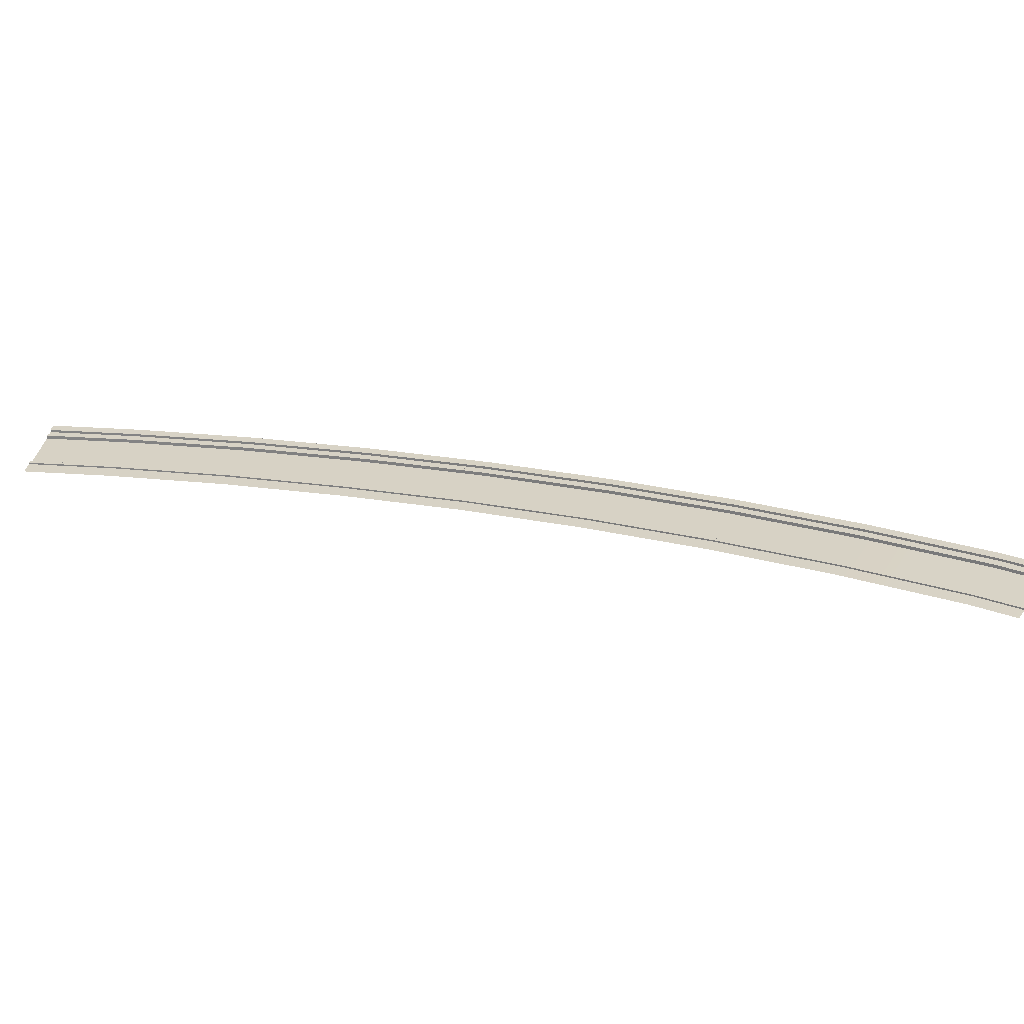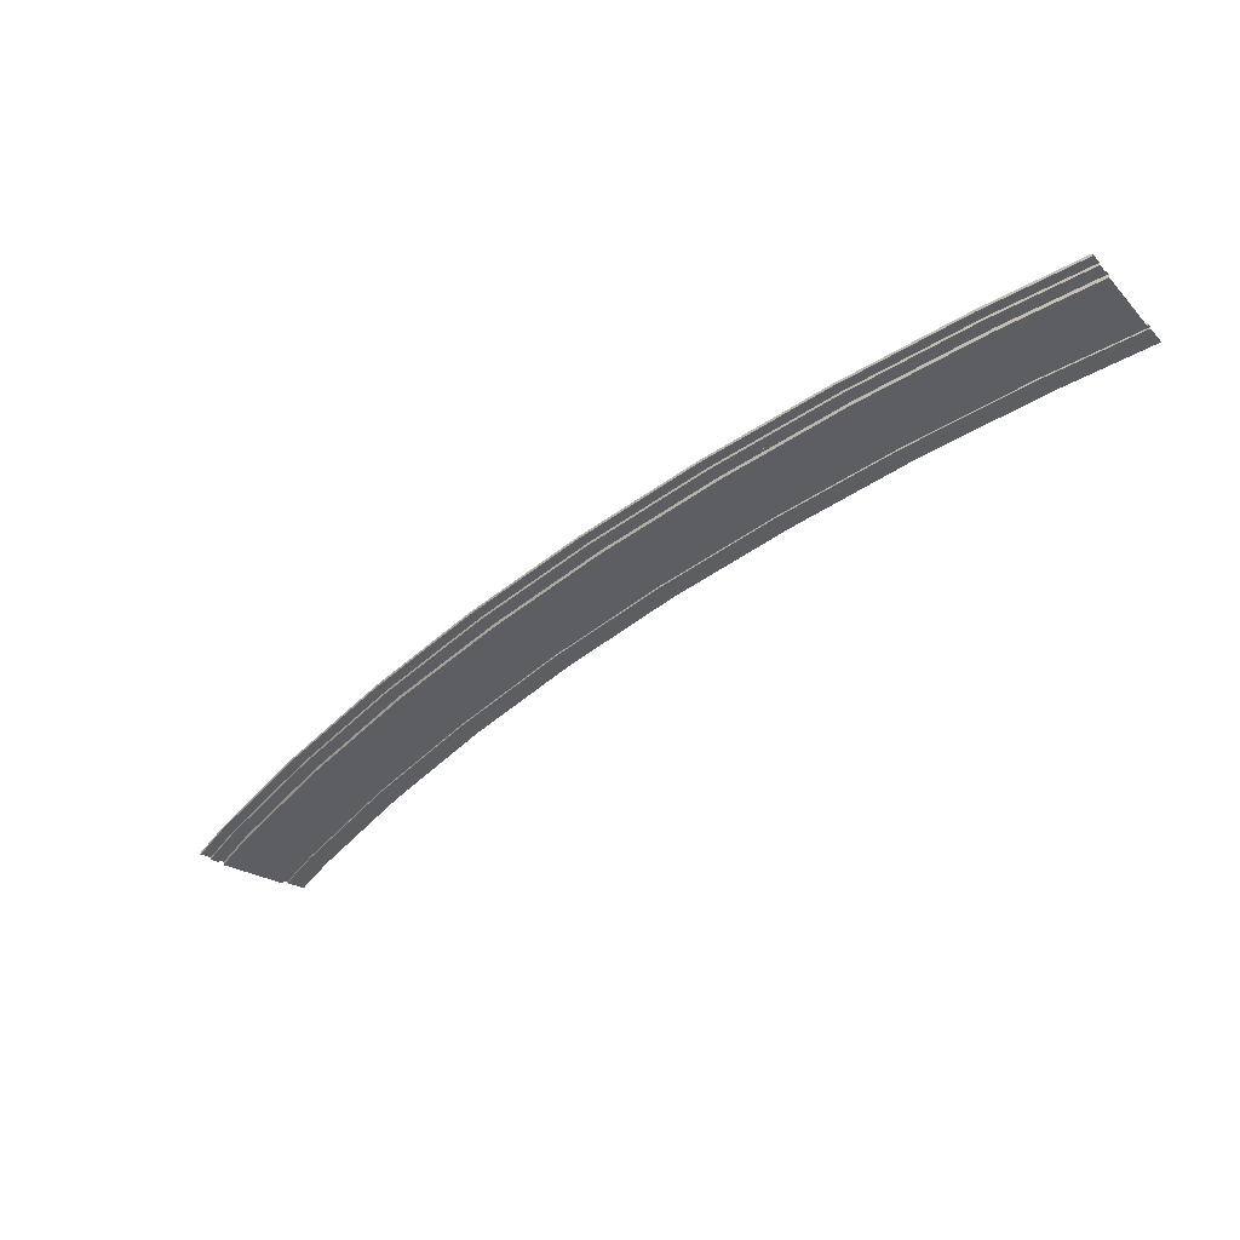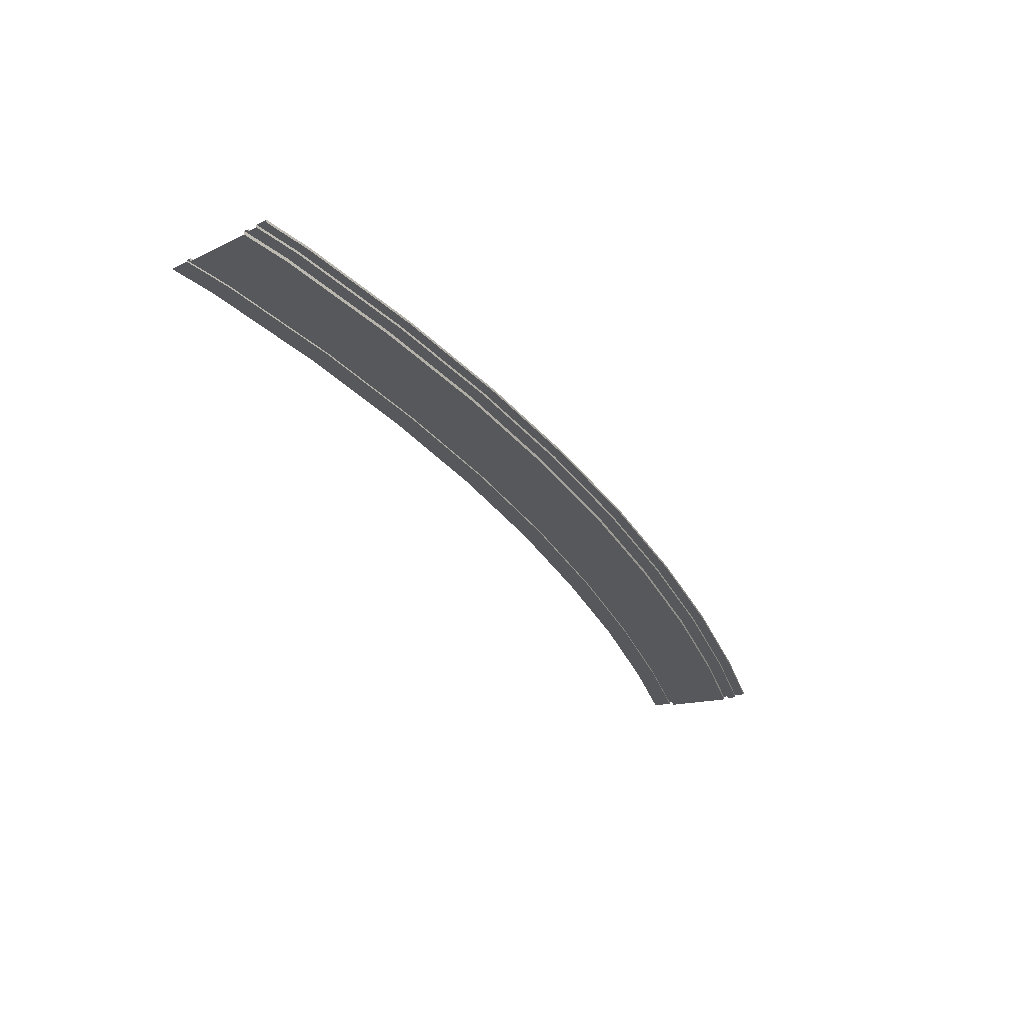
<metadata>
{"format":"obj","ext":"obj","renderer":"f3d","projection":"perspective","resolution":1024,"background":"white","views":[{"elev":27.6,"azim":67.4,"up":"+Z"},{"elev":-38.0,"azim":-82.9,"up":"+Z"},{"elev":-28.5,"azim":166.8,"up":"+Z"}]}
</metadata>
<code>
v -390.5 -360.7 12.7
v -573.4 -695 12.7
v -605.8 -676.9 12.7
v -421 -341.6 12.7
v -390.5 -360.7 12.7
v -605.8 -676.9 12.7
v -390.5 -360.7 12.7
v -421 -341.6 12.7
v -120 78.74 12.7
v -421 -341.6 12.7
v -150.5 99.06 12.7
v -120 78.74 12.7
v -150.5 99.06 12.7
v 145.4 530.9 12.7
v -120 78.74 12.7
v 145.4 530.9 12.7
v 175.9 509.3 12.7
v -120 78.74 12.7
v 175.9 509.3 12.7
v 145.4 530.9 12.7
v 465.5 953.8 12.7
v 494.7 930.9 12.7
v 175.9 509.3 12.7
v 465.5 953.8 12.7
v 837.6 1340 12.7
v 494.7 930.9 12.7
v 465.5 953.8 12.7
v 810.9 1365 12.7
v 837.6 1340 12.7
v 465.5 953.8 12.7
v 1205 1735 12.7
v 837.6 1340 12.7
v 810.9 1365 12.7
v 1179 1760 12.7
v 1205 1735 12.7
v 810.9 1365 12.7
v 1205 1735 12.7
v 1179 1760 12.7
v 1594 2113 12.7
v 1179 1760 12.7
v 1570 2140 12.7
v 1594 2113 12.7
v 1594 2113 12.7
v 1570 2140 12.7
v 2003 2473 12.7
v 1570 2140 12.7
v 1981 2501 12.7
v 2003 2473 12.7
v 1981 2501 12.7
v 2143 2630 8.89
v 2003 2473 12.7
v 2143 2630 8.89
v 2165 2601 8.89
v 2003 2473 12.7
v 2335 2392 3.81
v 2177 2267 7.62
v 2178 2587 3.81
v 2177 2267 7.62
v 2016 2459 7.62
v 2178 2587 3.81
v 2016 2459 7.62
v 2177 2267 7.62
v 1777 1916 7.62
v 1607 2099 7.62
v 2016 2459 7.62
v 1777 1916 7.62
v 1607 2099 7.62
v 1777 1916 7.62
v 1398 1547 7.62
v 1217 1722 7.62
v 1607 2099 7.62
v 1398 1547 7.62
v 1217 1722 7.62
v 1398 1547 7.62
v 1039 1163 7.62
v 851.5 1327 7.62
v 1217 1722 7.62
v 1039 1163 7.62
v 851.5 1327 7.62
v 1039 1163 7.62
v 705.5 763.3 7.62
v 508.6 919.5 7.62
v 851.5 1327 7.62
v 705.5 763.3 7.62
v 508.6 919.5 7.62
v 705.5 763.3 7.62
v 191.1 499.1 7.62
v 705.5 763.3 7.62
v 395.6 351.8 7.62
v 191.1 499.1 7.62
v 191.1 499.1 7.62
v 395.6 351.8 7.62
v 106 -68.58 7.62
v -104.8 68.58 7.62
v 191.1 499.1 7.62
v 106 -68.58 7.62
v -104.8 68.58 7.62
v 106 -68.58 7.62
v -374 -369.6 7.62
v 106 -68.58 7.62
v -158.1 -496.6 7.62
v -374 -369.6 7.62
v -374 -369.6 7.62
v -158.1 -496.6 7.62
v -557.8 -703.9 7.62
v -158.1 -496.6 7.62
v -337.2 -821.4 7.62
v -557.8 -703.9 7.62
v -81.91 -542.3 15.24
v -260 -864.2 15.24
v -321.9 -830.6 15.24
v -142.9 -506.7 15.24
v -81.91 -542.3 15.24
v -321.9 -830.6 15.24
v -142.9 -506.7 15.24
v 121.3 -78.74 15.24
v -81.91 -542.3 15.24
v 121.3 -78.74 15.24
v 179.7 -116.8 15.24
v -81.91 -542.3 15.24
v 121.3 -78.74 15.24
v 409.6 340.4 15.24
v 179.7 -116.8 15.24
v 409.6 340.4 15.24
v 466.7 299.7 15.24
v 179.7 -116.8 15.24
v 409.6 340.4 15.24
v 719.5 751.8 15.24
v 466.7 299.7 15.24
v 719.5 751.8 15.24
v 774.1 708.7 15.24
v 466.7 299.7 15.24
v 774.1 708.7 15.24
v 719.5 751.8 15.24
v 1106 1104 15.24
v 719.5 751.8 15.24
v 1053 1151 15.24
v 1106 1104 15.24
v 1460 1485 15.24
v 1106 1104 15.24
v 1053 1151 15.24
v 1410 1533 15.24
v 1460 1485 15.24
v 1053 1151 15.24
v 1410 1533 15.24
v 1789 1902 15.24
v 1460 1485 15.24
v 1789 1902 15.24
v 1837 1852 15.24
v 1460 1485 15.24
v 1837 1852 15.24
v 1789 1902 15.24
v 2189 2252 15.24
v 2233 2198 15.24
v 1837 1852 15.24
v 2189 2252 15.24
v 2189 2252 15.24
v 2346 2376 11.43
v 2233 2198 15.24
v 2346 2376 11.43
v 2389 2322 11.43
v 2233 2198 15.24
v 2165 2601 8.89
v 2165 2601 17.78
v 2003 2473 12.7
v 2165 2601 17.78
v 2003 2473 21.59
v 2003 2473 12.7
v 2003 2473 12.7
v 2003 2473 21.59
v 1594 2113 21.59
v 1594 2113 12.7
v 2003 2473 12.7
v 1594 2113 21.59
v 1205 1735 12.7
v 1594 2113 12.7
v 1594 2113 21.59
v 1205 1735 21.59
v 1205 1735 12.7
v 1594 2113 21.59
v 1205 1735 21.59
v 837.6 1340 21.59
v 1205 1735 12.7
v 837.6 1340 21.59
v 837.6 1340 12.7
v 1205 1735 12.7
v 837.6 1340 21.59
v 494.7 930.9 21.59
v 837.6 1340 12.7
v 494.7 930.9 21.59
v 494.7 930.9 12.7
v 837.6 1340 12.7
v 494.7 930.9 21.59
v 175.9 509.3 21.59
v 494.7 930.9 12.7
v 175.9 509.3 21.59
v 175.9 509.3 12.7
v 494.7 930.9 12.7
v 175.9 509.3 12.7
v 175.9 509.3 21.59
v -120 78.74 21.59
v -120 78.74 12.7
v 175.9 509.3 12.7
v -120 78.74 21.59
v -120 78.74 21.59
v -390.5 -360.7 21.59
v -120 78.74 12.7
v -390.5 -360.7 21.59
v -390.5 -360.7 12.7
v -120 78.74 12.7
v -390.5 -360.7 21.59
v -573.4 -695 21.59
v -390.5 -360.7 12.7
v -573.4 -695 21.59
v -573.4 -695 12.7
v -390.5 -360.7 12.7
v 2335 2392 3.81
v 2335 2392 17.78
v 2177 2267 7.62
v 2335 2392 17.78
v 2177 2267 21.59
v 2177 2267 7.62
v 2177 2267 7.62
v 2177 2267 21.59
v 1777 1916 21.59
v 1777 1916 7.62
v 2177 2267 7.62
v 1777 1916 21.59
v 1777 1916 7.62
v 1777 1916 21.59
v 1398 1547 21.59
v 1398 1547 7.62
v 1777 1916 7.62
v 1398 1547 21.59
v 1398 1547 21.59
v 1039 1163 21.59
v 1398 1547 7.62
v 1039 1163 21.59
v 1039 1163 7.62
v 1398 1547 7.62
v 1039 1163 21.59
v 705.5 763.3 21.59
v 1039 1163 7.62
v 705.5 763.3 21.59
v 705.5 763.3 7.62
v 1039 1163 7.62
v 705.5 763.3 7.62
v 705.5 763.3 21.59
v 395.6 351.8 21.59
v 395.6 351.8 7.62
v 705.5 763.3 7.62
v 395.6 351.8 21.59
v 395.6 351.8 7.62
v 395.6 351.8 21.59
v 106 -68.58 21.59
v 106 -68.58 7.62
v 395.6 351.8 7.62
v 106 -68.58 21.59
v 106 -68.58 21.59
v -158.1 -496.6 21.59
v 106 -68.58 7.62
v -158.1 -496.6 21.59
v -158.1 -496.6 7.62
v 106 -68.58 7.62
v -158.1 -496.6 7.62
v -158.1 -496.6 21.59
v -337.2 -821.4 21.59
v -337.2 -821.4 7.62
v -158.1 -496.6 7.62
v -337.2 -821.4 21.59
v -321.9 -830.6 21.59
v -142.9 -506.7 21.59
v -321.9 -830.6 15.24
v -142.9 -506.7 21.59
v -142.9 -506.7 15.24
v -321.9 -830.6 15.24
v -142.9 -506.7 15.24
v -142.9 -506.7 21.59
v 121.3 -78.74 21.59
v 121.3 -78.74 15.24
v -142.9 -506.7 15.24
v 121.3 -78.74 21.59
v 121.3 -78.74 15.24
v 121.3 -78.74 21.59
v 409.6 340.4 21.59
v 409.6 340.4 15.24
v 121.3 -78.74 15.24
v 409.6 340.4 21.59
v 409.6 340.4 15.24
v 409.6 340.4 21.59
v 719.5 751.8 21.59
v 719.5 751.8 15.24
v 409.6 340.4 15.24
v 719.5 751.8 21.59
v 719.5 751.8 21.59
v 1053 1151 21.59
v 719.5 751.8 15.24
v 1053 1151 21.59
v 1053 1151 15.24
v 719.5 751.8 15.24
v 1053 1151 15.24
v 1053 1151 21.59
v 1410 1533 21.59
v 1410 1533 15.24
v 1053 1151 15.24
v 1410 1533 21.59
v 1410 1533 15.24
v 1410 1533 21.59
v 1789 1902 21.59
v 1789 1902 15.24
v 1410 1533 15.24
v 1789 1902 21.59
v 1789 1902 21.59
v 2189 2252 21.59
v 1789 1902 15.24
v 2189 2252 21.59
v 2189 2252 15.24
v 1789 1902 15.24
v 2189 2252 21.59
v 2346 2376 17.78
v 2189 2252 15.24
v 2346 2376 17.78
v 2346 2376 11.43
v 2189 2252 15.24
v -557.8 -703.9 21.59
v -374 -369.6 21.59
v -557.8 -703.9 7.62
v -374 -369.6 21.59
v -374 -369.6 7.62
v -557.8 -703.9 7.62
v -374 -369.6 7.62
v -374 -369.6 21.59
v -104.8 68.58 21.59
v -104.8 68.58 7.62
v -374 -369.6 7.62
v -104.8 68.58 21.59
v -104.8 68.58 7.62
v -104.8 68.58 21.59
v 191.1 499.1 21.59
v 191.1 499.1 7.62
v -104.8 68.58 7.62
v 191.1 499.1 21.59
v 191.1 499.1 21.59
v 508.6 919.5 21.59
v 191.1 499.1 7.62
v 508.6 919.5 21.59
v 508.6 919.5 7.62
v 191.1 499.1 7.62
v 508.6 919.5 21.59
v 851.5 1327 21.59
v 508.6 919.5 7.62
v 851.5 1327 21.59
v 851.5 1327 7.62
v 508.6 919.5 7.62
v 851.5 1327 7.62
v 851.5 1327 21.59
v 1217 1722 21.59
v 1217 1722 7.62
v 851.5 1327 7.62
v 1217 1722 21.59
v 1217 1722 7.62
v 1217 1722 21.59
v 1607 2099 21.59
v 1607 2099 7.62
v 1217 1722 7.62
v 1607 2099 21.59
v 1607 2099 7.62
v 1607 2099 21.59
v 2016 2459 21.59
v 2016 2459 7.62
v 1607 2099 7.62
v 2016 2459 21.59
v 2016 2459 21.59
v 2178 2587 17.78
v 2016 2459 7.62
v 2178 2587 17.78
v 2178 2587 3.81
v 2016 2459 7.62
v -573.4 -695 21.59
v -390.5 -360.7 21.59
v -557.8 -703.9 21.59
v -390.5 -360.7 21.59
v -374 -369.6 21.59
v -557.8 -703.9 21.59
v -374 -369.6 21.59
v -390.5 -360.7 21.59
v -120 78.74 21.59
v -104.8 68.58 21.59
v -374 -369.6 21.59
v -120 78.74 21.59
v -104.8 68.58 21.59
v -120 78.74 21.59
v 175.9 509.3 21.59
v 191.1 499.1 21.59
v -104.8 68.58 21.59
v 175.9 509.3 21.59
v 191.1 499.1 21.59
v 175.9 509.3 21.59
v 494.7 930.9 21.59
v 508.6 919.5 21.59
v 191.1 499.1 21.59
v 494.7 930.9 21.59
v 508.6 919.5 21.59
v 494.7 930.9 21.59
v 851.5 1327 21.59
v 494.7 930.9 21.59
v 837.6 1340 21.59
v 851.5 1327 21.59
v 851.5 1327 21.59
v 837.6 1340 21.59
v 1217 1722 21.59
v 837.6 1340 21.59
v 1205 1735 21.59
v 1217 1722 21.59
v 1217 1722 21.59
v 1205 1735 21.59
v 1607 2099 21.59
v 1205 1735 21.59
v 1594 2113 21.59
v 1607 2099 21.59
v 1607 2099 21.59
v 1594 2113 21.59
v 2003 2473 21.59
v 2016 2459 21.59
v 1607 2099 21.59
v 2003 2473 21.59
v 2016 2459 21.59
v 2003 2473 21.59
v 2165 2601 17.78
v 2178 2587 17.78
v 2016 2459 21.59
v 2165 2601 17.78
v 2177 2267 21.59
v 2335 2392 17.78
v 2346 2376 17.78
v 2189 2252 21.59
v 2177 2267 21.59
v 2346 2376 17.78
v 1777 1916 21.59
v 2177 2267 21.59
v 2189 2252 21.59
v 1789 1902 21.59
v 1777 1916 21.59
v 2189 2252 21.59
v 1398 1547 21.59
v 1777 1916 21.59
v 1789 1902 21.59
v 1410 1533 21.59
v 1398 1547 21.59
v 1789 1902 21.59
v 1039 1163 21.59
v 1398 1547 21.59
v 1410 1533 21.59
v 1053 1151 21.59
v 1039 1163 21.59
v 1410 1533 21.59
v 705.5 763.3 21.59
v 1039 1163 21.59
v 1053 1151 21.59
v 719.5 751.8 21.59
v 705.5 763.3 21.59
v 1053 1151 21.59
v 395.6 351.8 21.59
v 705.5 763.3 21.59
v 719.5 751.8 21.59
v 409.6 340.4 21.59
v 395.6 351.8 21.59
v 719.5 751.8 21.59
v 106 -68.58 21.59
v 395.6 351.8 21.59
v 409.6 340.4 21.59
v 121.3 -78.74 21.59
v 106 -68.58 21.59
v 409.6 340.4 21.59
v -158.1 -496.6 21.59
v 106 -68.58 21.59
v 121.3 -78.74 21.59
v -142.9 -506.7 21.59
v -158.1 -496.6 21.59
v 121.3 -78.74 21.59
v -337.2 -821.4 21.59
v -158.1 -496.6 21.59
v -142.9 -506.7 21.59
v -321.9 -830.6 21.59
v -337.2 -821.4 21.59
v -142.9 -506.7 21.59
v 2115 2665 19.21
v 2143 2630 19.05
v 1981 2501 22.86
v 1952 2535 23.02
v 2115 2665 19.21
v 1981 2501 22.86
v 1952 2535 23.02
v 1981 2501 22.86
v 1570 2140 22.86
v 1540 2173 23.02
v 1952 2535 23.02
v 1570 2140 22.86
v 1570 2140 22.86
v 1179 1760 22.86
v 1540 2173 23.02
v 1179 1760 22.86
v 1147 1792 23.02
v 1540 2173 23.02
v 1179 1760 22.86
v 810.9 1365 22.86
v 1147 1792 23.02
v 810.9 1365 22.86
v 777.5 1395 23.02
v 1147 1792 23.02
v 810.9 1365 22.86
v 465.5 953.8 22.86
v 777.5 1395 23.02
v 465.5 953.8 22.86
v 430.6 981.8 23.02
v 777.5 1395 23.02
v 109.1 557.2 23.02
v 430.6 981.8 23.02
v 465.5 953.8 22.86
v 145.4 530.9 22.86
v 109.1 557.2 23.02
v 465.5 953.8 22.86
v 145.4 530.9 22.86
v -150.5 99.06 22.86
v 109.1 557.2 23.02
v -150.5 99.06 22.86
v -188 123.3 23.02
v 109.1 557.2 23.02
v -188 123.3 23.02
v -150.5 99.06 22.86
v -421 -341.6 22.86
v -459.8 -319.3 23.02
v -188 123.3 23.02
v -421 -341.6 22.86
v -421 -341.6 22.86
v -605.8 -676.9 22.86
v -459.8 -319.3 23.02
v -605.8 -676.9 22.86
v -645.4 -656 23.02
v -459.8 -319.3 23.02
v 2143 2630 8.89
v 1981 2501 12.7
v 2143 2630 19.05
v 1981 2501 12.7
v 1981 2501 22.86
v 2143 2630 19.05
v 1981 2501 12.7
v 1570 2140 12.7
v 1981 2501 22.86
v 1570 2140 12.7
v 1570 2140 22.86
v 1981 2501 22.86
v 1570 2140 22.86
v 1570 2140 12.7
v 1179 1760 12.7
v 1179 1760 22.86
v 1570 2140 22.86
v 1179 1760 12.7
v 1179 1760 12.7
v 810.9 1365 12.7
v 1179 1760 22.86
v 810.9 1365 12.7
v 810.9 1365 22.86
v 1179 1760 22.86
v 810.9 1365 22.86
v 810.9 1365 12.7
v 465.5 953.8 12.7
v 465.5 953.8 22.86
v 810.9 1365 22.86
v 465.5 953.8 12.7
v 465.5 953.8 12.7
v 145.4 530.9 12.7
v 465.5 953.8 22.86
v 145.4 530.9 12.7
v 145.4 530.9 22.86
v 465.5 953.8 22.86
v 145.4 530.9 12.7
v -150.5 99.06 12.7
v 145.4 530.9 22.86
v -150.5 99.06 12.7
v -150.5 99.06 22.86
v 145.4 530.9 22.86
v -150.5 99.06 12.7
v -421 -341.6 12.7
v -150.5 99.06 22.86
v -421 -341.6 12.7
v -421 -341.6 22.86
v -150.5 99.06 22.86
v -421 -341.6 22.86
v -421 -341.6 12.7
v -605.8 -676.9 12.7
v -605.8 -676.9 22.86
v -421 -341.6 22.86
v -605.8 -676.9 12.7
v 1952 2535 12.86
v 2115 2665 9.049
v 2115 2665 19.21
v 1952 2535 23.02
v 1952 2535 12.86
v 2115 2665 19.21
v 1952 2535 12.86
v 1952 2535 23.02
v 1540 2173 23.02
v 1540 2173 12.86
v 1952 2535 12.86
v 1540 2173 23.02
v 1540 2173 23.02
v 1147 1792 23.02
v 1540 2173 12.86
v 1147 1792 23.02
v 1147 1792 12.86
v 1540 2173 12.86
v 1147 1792 12.86
v 1147 1792 23.02
v 777.5 1395 23.02
v 777.5 1395 12.86
v 1147 1792 12.86
v 777.5 1395 23.02
v 777.5 1395 12.86
v 777.5 1395 23.02
v 430.6 981.8 23.02
v 430.6 981.8 12.86
v 777.5 1395 12.86
v 430.6 981.8 23.02
v 430.6 981.8 12.86
v 430.6 981.8 23.02
v 109.1 557.2 23.02
v 109.1 557.2 12.86
v 430.6 981.8 12.86
v 109.1 557.2 23.02
v 109.1 557.2 12.86
v 109.1 557.2 23.02
v -188 123.3 23.02
v -188 123.3 12.86
v 109.1 557.2 12.86
v -188 123.3 23.02
v -188 123.3 23.02
v -459.8 -319.3 23.02
v -188 123.3 12.86
v -459.8 -319.3 23.02
v -459.8 -319.3 12.86
v -188 123.3 12.86
v -459.8 -319.3 23.02
v -645.4 -656 23.02
v -459.8 -319.3 12.86
v -645.4 -656 23.02
v -645.4 -656 12.86
v -459.8 -319.3 12.86
g metal_aircraft_catapult_strip
f 3 2 1
f 6 5 4
f 9 8 7
f 12 11 10
f 15 14 13
f 18 17 16
f 21 20 19
f 24 23 22
f 27 26 25
f 30 29 28
f 33 32 31
f 36 35 34
f 39 38 37
f 42 41 40
f 45 44 43
f 48 47 46
f 51 50 49
f 54 53 52
f 57 56 55
f 60 59 58
f 63 62 61
f 66 65 64
f 69 68 67
f 72 71 70
f 75 74 73
f 78 77 76
f 81 80 79
f 84 83 82
f 87 86 85
f 90 89 88
f 93 92 91
f 96 95 94
f 99 98 97
f 102 101 100
f 105 104 103
f 108 107 106
f 111 110 109
f 114 113 112
f 117 116 115
f 120 119 118
f 123 122 121
f 126 125 124
f 129 128 127
f 132 131 130
f 135 134 133
f 138 137 136
f 141 140 139
f 144 143 142
f 147 146 145
f 150 149 148
f 153 152 151
f 156 155 154
f 159 158 157
f 162 161 160
g railroadtrack_side
f 165 164 163
f 168 167 166
f 171 170 169
f 174 173 172
f 177 176 175
f 180 179 178
f 183 182 181
f 186 185 184
f 189 188 187
f 192 191 190
f 195 194 193
f 198 197 196
f 201 200 199
f 204 203 202
f 207 206 205
f 210 209 208
f 213 212 211
f 216 215 214
f 219 218 217
f 222 221 220
f 225 224 223
f 228 227 226
f 231 230 229
f 234 233 232
f 237 236 235
f 240 239 238
f 243 242 241
f 246 245 244
f 249 248 247
f 252 251 250
f 255 254 253
f 258 257 256
f 261 260 259
f 264 263 262
f 267 266 265
f 270 269 268
f 273 272 271
f 276 275 274
f 279 278 277
f 282 281 280
f 285 284 283
f 288 287 286
f 291 290 289
f 294 293 292
f 297 296 295
f 300 299 298
f 303 302 301
f 306 305 304
f 309 308 307
f 312 311 310
f 315 314 313
f 318 317 316
f 321 320 319
f 324 323 322
f 327 326 325
f 330 329 328
f 333 332 331
f 336 335 334
f 339 338 337
f 342 341 340
f 345 344 343
f 348 347 346
f 351 350 349
f 354 353 352
f 357 356 355
f 360 359 358
f 363 362 361
f 366 365 364
f 369 368 367
f 372 371 370
f 375 374 373
f 378 377 376
g railroadtrack_top
f 381 380 379
f 384 383 382
f 387 386 385
f 390 389 388
f 393 392 391
f 396 395 394
f 399 398 397
f 402 401 400
f 405 404 403
f 408 407 406
f 411 410 409
f 414 413 412
f 417 416 415
f 420 419 418
f 423 422 421
f 426 425 424
f 429 428 427
f 432 431 430
f 435 434 433
f 438 437 436
f 441 440 439
f 444 443 442
f 447 446 445
f 450 449 448
f 453 452 451
f 456 455 454
f 459 458 457
f 462 461 460
f 465 464 463
f 468 467 466
f 471 470 469
f 474 473 472
f 477 476 475
f 480 479 478
f 483 482 481
f 486 485 484
g dub_concrete_wall_01_trim_clean
f 489 488 487
f 492 491 490
f 495 494 493
f 498 497 496
f 501 500 499
f 504 503 502
f 507 506 505
f 510 509 508
f 513 512 511
f 516 515 514
f 519 518 517
f 522 521 520
f 525 524 523
f 528 527 526
f 531 530 529
f 534 533 532
f 537 536 535
f 540 539 538
f 543 542 541
f 546 545 544
f 549 548 547
f 552 551 550
f 555 554 553
f 558 557 556
f 561 560 559
f 564 563 562
f 567 566 565
f 570 569 568
f 573 572 571
f 576 575 574
f 579 578 577
f 582 581 580
f 585 584 583
f 588 587 586
f 591 590 589
f 594 593 592
f 597 596 595
f 600 599 598
f 603 602 601
f 606 605 604
f 609 608 607
f 612 611 610
f 615 614 613
f 618 617 616
f 621 620 619
f 624 623 622
f 627 626 625
f 630 629 628
f 633 632 631
f 636 635 634
f 639 638 637
f 642 641 640
f 645 644 643
f 648 647 646

</code>
